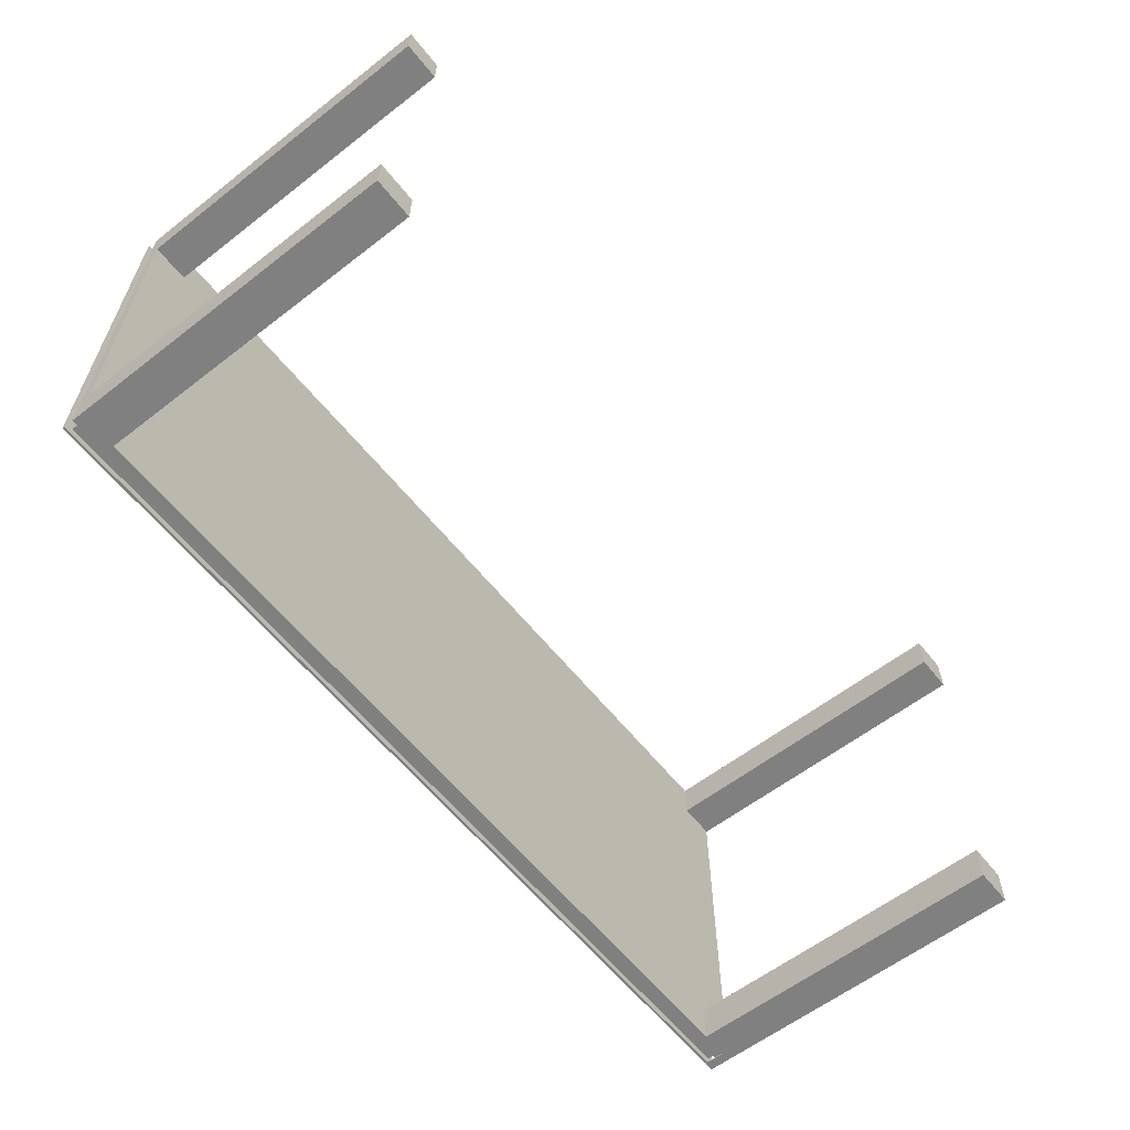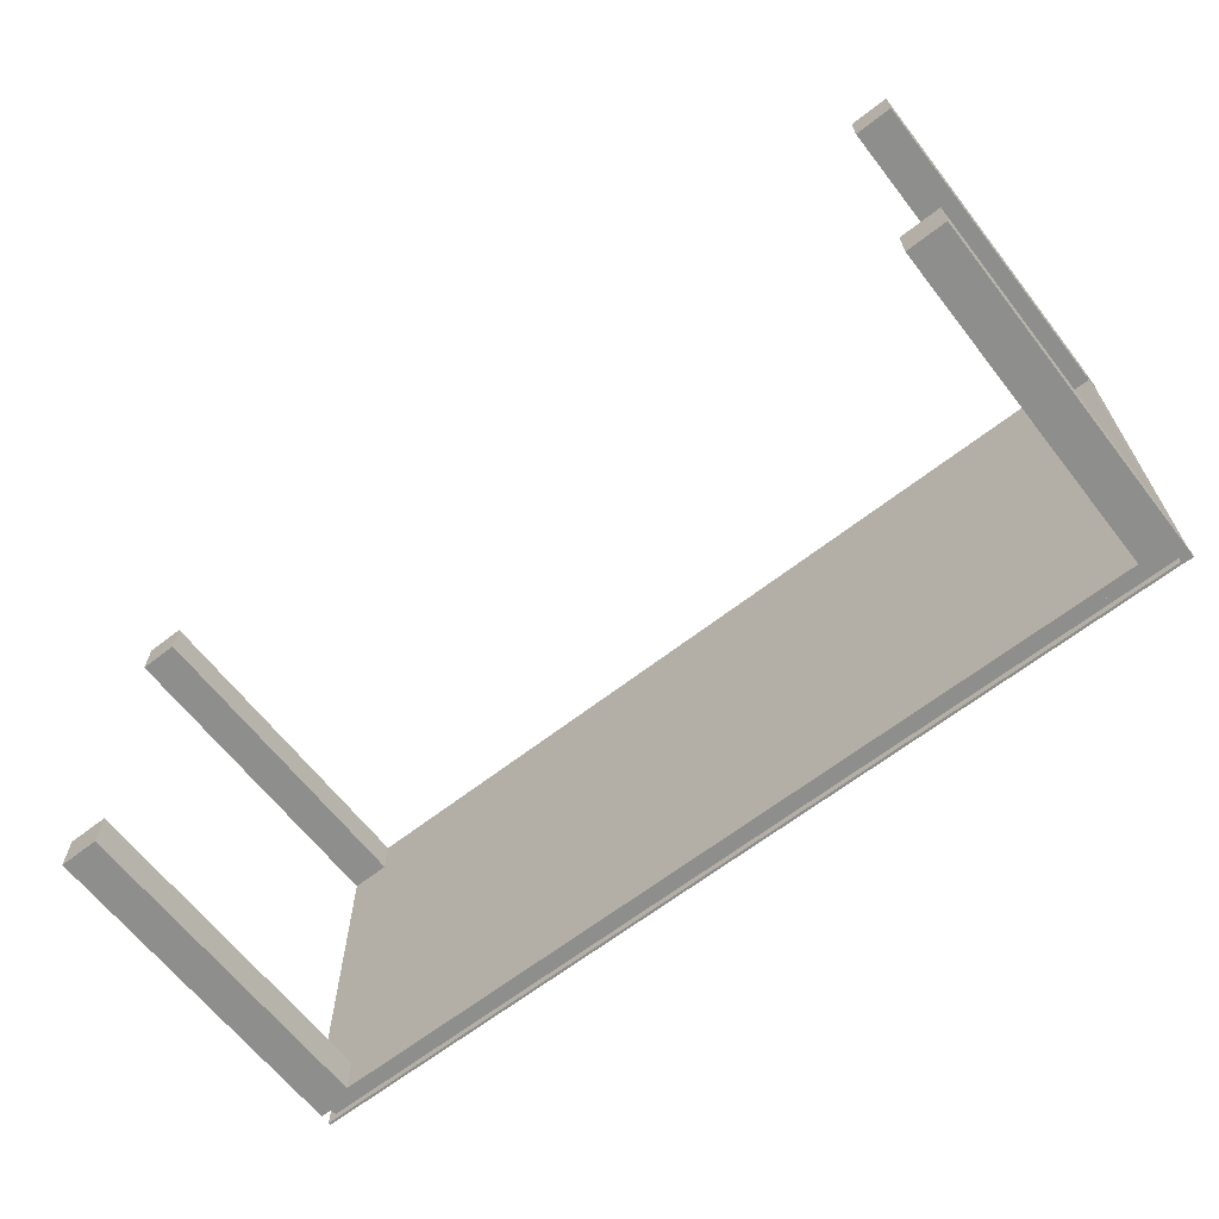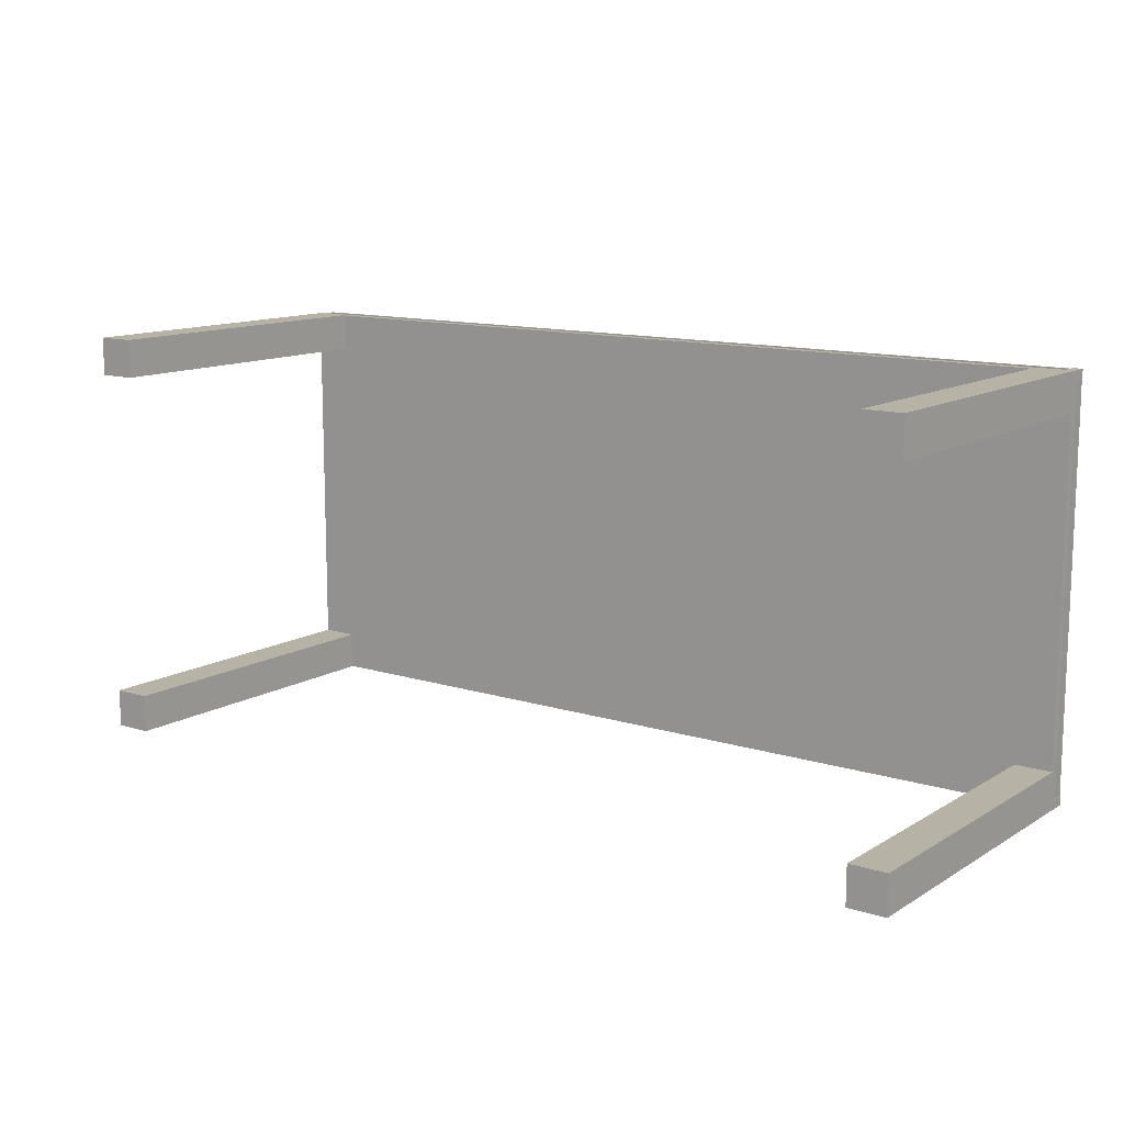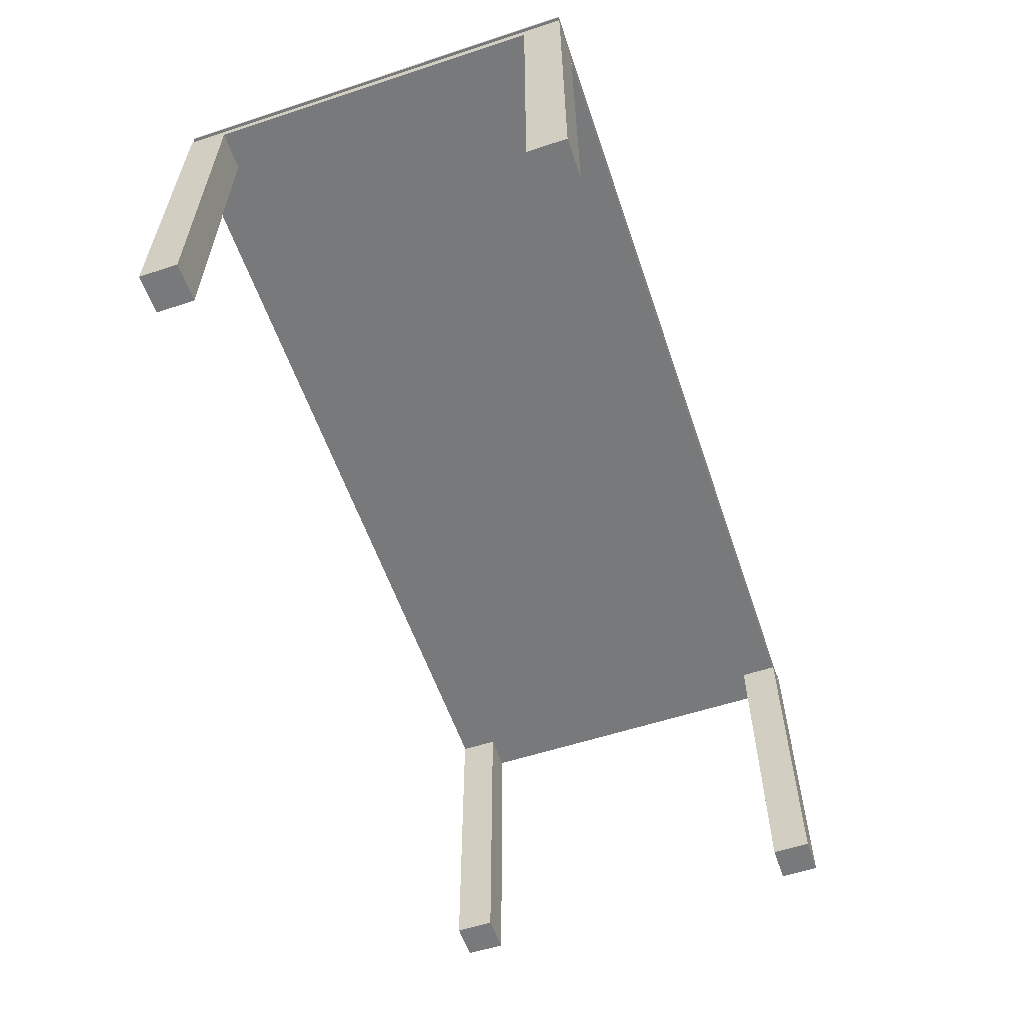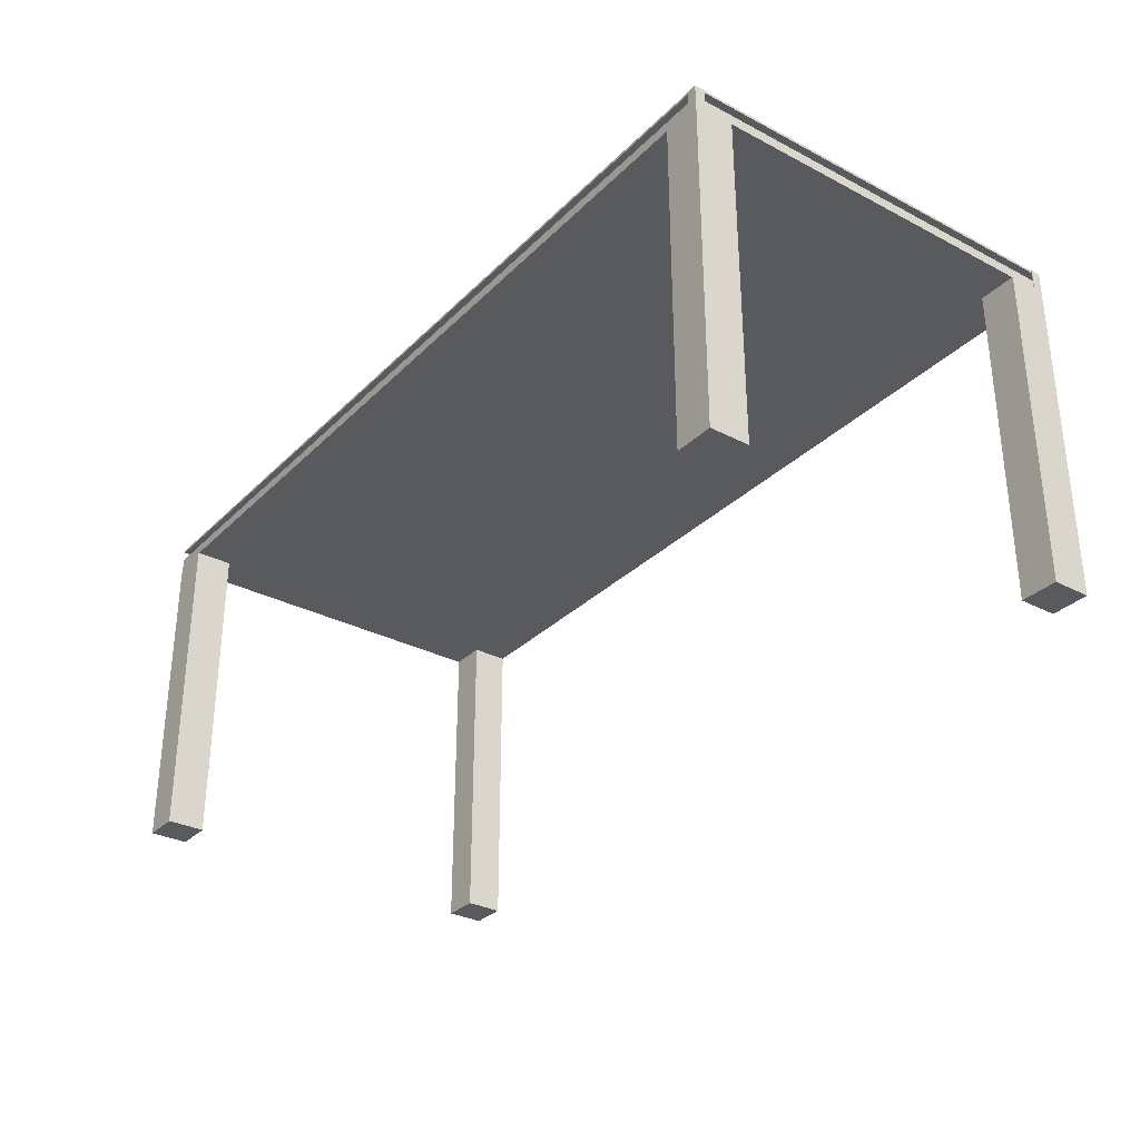
<metadata>
{"format":"obj","ext":"obj","renderer":"f3d","projection":"perspective","resolution":1024,"background":"white","views":[{"elev":-60.2,"azim":-51.6,"up":"+Z"},{"elev":-64.8,"azim":38.0,"up":"+Z"},{"elev":12.3,"azim":36.3,"up":"+Z"},{"elev":-57.7,"azim":-71.2,"up":"+Y"},{"elev":-31.3,"azim":53.6,"up":"+Y"}]}
</metadata>
<code>
v 0.3477 0.0318 -0.1939
v 0.3477 0.05217 -0.2024
v 0.3477 0.0318 -0.2024
v 0.3477 0.05217 -0.1939
v 0.3386 0.0318 -0.2024
v 0.3483 0.0318 -0.2024
v 0.3483 0.05217 -0.1939
v 0.3386 0.05217 -0.2024
v 0.3386 0.0318 -0.2029
v 0.3483 0.0318 -0.1939
v 0.3483 0.0318 -0.2029
v 0.3483 0.05217 -0.2029
v 0.3386 0.05217 -0.2029
v 0.3389 0.0318 0.1868
v 0.3474 0.05217 0.1868
v 0.3474 0.0318 0.1868
v 0.3389 0.05217 0.1868
v 0.3474 0.0318 0.1777
v 0.3474 0.0318 0.1873
v 0.3389 0.05217 0.1873
v 0.3474 0.05217 0.1777
v 0.348 0.0318 0.1777
v 0.3389 0.0318 0.1873
v 0.348 0.0318 0.1873
v 0.348 0.05217 0.1873
v 0.348 0.05217 0.1777
v 0.3409 0.0499 0.18
v 0.3477 0.0499 -0.2024
v 0.3477 0.0499 0.18
v 0.3409 0.0499 -0.1956
v 0.3477 0.05217 0.1868
v -0.512 0.0499 0.1868
v 0.3409 0.04085 -0.1956
v -0.5052 0.0499 -0.2024
v 0.3477 0.0499 0.1868
v -0.5052 0.0499 0.18
v 0.3409 0.04085 0.18
v -0.5052 0.0499 -0.1956
v -0.512 0.05217 -0.2024
v 0.3296 0.05217 -0.1843
v -0.512 0.0499 0.18
v -0.5052 0.04085 0.18
v -0.5052 0.04085 -0.1956
v -0.512 0.0499 -0.2024
v 0.3296 0.05217 0.1687
v -0.512 0.05217 0.1868
v 0.0762 0.05217 -0.1843
v 0.3296 0.04085 0.1687
v 0.04906 0.05217 -0.1843
v 0.0762 0.04085 -0.1843
v 0.0762 0.05217 0.1687
v 0.3296 0.04085 -0.1843
v -0.4939 0.05217 0.1687
v -0.2043 0.05217 -0.1843
v 0.04906 0.05217 0.1687
v 0.3296 0.04085 -0.1933
v 0.0762 0.04085 0.1687
v -0.2315 0.05217 0.1687
v -0.4939 0.05217 -0.1843
v -0.2315 0.05217 -0.1843
v -0.2043 0.04085 -0.1843
v -0.2043 0.05217 0.1687
v 0.3386 0.04085 -0.1933
v 0.0762 0.04085 0.1777
v -0.2315 0.04085 0.1687
v -0.4939 0.04085 -0.1843
v 0.04906 0.04085 -0.1843
v 0.04906 0.04085 0.1687
v 0.0762 0.04085 -0.1933
v 0.3386 0.04085 0.1687
v -0.4939 0.04085 0.1687
v 0.04906 0.04085 -0.1933
v -0.2043 0.04085 0.1687
v 0.3386 0.04085 0.1777
v -0.503 0.04085 0.1777
v -0.2315 0.04085 -0.1843
v -0.503 0.04085 0.1687
v -0.2043 0.04085 -0.1933
v -0.2043 0.04085 0.1777
v -0.2315 0.04085 0.1777
v -0.2315 0.04085 -0.1933
v -0.4939 0.04085 -0.1933
v 0.04906 0.04085 0.1777
v -0.503 0.04085 -0.1933
v -0.512 0.04085 -0.2024
v 0.3477 0.04085 0.1868
v 0.3477 0.04085 -0.2024
v -0.512 0.04085 0.1868
v -0.512 0.0318 0.1868
v 0.3477 0.0318 0.1868
v -0.512 0.0318 -0.2024
v 0.3121 -0.2759 -0.1667
v 0.3483 -0.2759 -0.2029
v 0.3483 -0.2759 -0.1667
v 0.3121 -0.2759 -0.2029
v 0.3483 0.0318 -0.1667
v 0.3121 0.0318 -0.2029
v 0.3121 0.0318 -0.1667
v -0.512 -0.2759 0.1873
v -0.4758 -0.2759 0.1511
v -0.4758 -0.2759 0.1873
v -0.512 -0.2759 0.1511
v -0.4758 0.0318 0.1873
v -0.512 0.0318 0.1511
v -0.4758 0.0318 0.1511
v -0.512 0.0318 0.1873
v 0.3121 -0.2759 0.1873
v 0.3483 -0.2759 0.1511
v 0.3483 -0.2759 0.1873
v 0.3121 -0.2759 0.1511
v 0.3483 0.0318 0.1873
v 0.3121 0.0318 0.1511
v 0.3483 0.0318 0.1511
v 0.3121 0.0318 0.1873
v -0.512 -0.2759 -0.1662
v -0.4758 -0.2759 -0.2024
v -0.4758 -0.2759 -0.1662
v -0.512 -0.2759 -0.2024
v -0.4758 0.0318 -0.1662
v -0.4758 0.0318 -0.2024
v -0.512 0.0318 -0.1662
g mesh1_mesh1-geometry
f 1 2 3
f 2 1 4
f 3 2 1
f 4 1 2
f 2 5 3
f 3 5 2
f 6 1 3
f 3 1 6
f 1 7 4
f 4 7 1
f 4 7 2
f 2 7 4
f 5 2 8
f 8 2 5
f 9 3 5
f 5 3 9
f 1 6 10
f 10 6 1
f 3 11 6
f 6 11 3
f 7 1 10
f 10 1 7
f 12 2 7
f 7 2 12
f 2 13 8
f 8 13 2
f 13 5 8
f 8 5 13
f 11 3 9
f 9 3 11
f 5 13 9
f 9 13 5
f 6 7 10
f 10 7 6
f 11 7 6
f 6 7 11
f 2 12 13
f 13 12 2
f 7 11 12
f 12 11 7
f 13 11 9
f 9 11 13
f 11 13 12
f 12 13 11
g mesh2_mesh2-geometry
l 1 3
l 4 1
l 1 10
l 3 2
l 5 3
l 3 6
l 2 4
l 4 7
l 7 10
l 10 6
l 2 8
l 5 9
l 8 5
l 6 11
l 12 7
l 8 13
l 9 11
l 13 9
l 11 12
l 12 13
g mesh3_mesh3-geometry
f 14 15 16
f 15 14 17
f 16 15 14
f 17 14 15
f 15 18 16
f 16 18 15
f 19 14 16
f 16 14 19
f 14 20 17
f 17 20 14
f 17 20 15
f 15 20 17
f 18 15 21
f 21 15 18
f 22 16 18
f 18 16 22
f 14 19 23
f 23 19 14
f 16 24 19
f 19 24 16
f 20 14 23
f 23 14 20
f 25 15 20
f 20 15 25
f 15 26 21
f 21 26 15
f 26 18 21
f 21 18 26
f 24 16 22
f 22 16 24
f 18 26 22
f 22 26 18
f 19 20 23
f 23 20 19
f 24 20 19
f 19 20 24
f 15 25 26
f 26 25 15
f 20 24 25
f 25 24 20
f 26 24 22
f 22 24 26
f 24 26 25
f 25 26 24
g mesh4_mesh4-geometry
l 14 16
l 17 14
l 14 23
l 16 15
l 18 16
l 16 19
l 15 17
l 17 20
l 20 23
l 23 19
l 15 21
l 18 22
l 21 18
l 19 24
l 25 20
l 21 26
l 22 24
l 26 22
l 24 25
l 25 26
g mesh5_mesh5-geometry
f 27 28 29
f 28 27 30
f 29 28 27
f 30 27 28
f 28 31 29
f 29 31 28
f 29 32 27
f 27 32 29
f 27 33 30
f 30 33 27
f 28 30 34
f 34 30 28
f 31 28 2
f 2 28 31
f 29 31 35
f 35 31 29
f 32 29 35
f 35 29 32
f 27 32 36
f 36 32 27
f 33 27 37
f 37 27 33
f 33 38 30
f 30 38 33
f 34 30 38
f 38 30 34
f 34 39 28
f 28 39 34
f 28 39 2
f 2 39 28
f 2 40 31
f 31 40 2
f 31 32 35
f 35 32 31
f 36 32 41
f 41 32 36
f 42 27 36
f 36 27 42
f 27 42 37
f 37 42 27
f 38 33 43
f 43 33 38
f 38 41 34
f 34 41 38
f 39 34 44
f 44 34 39
f 40 2 39
f 39 2 40
f 45 31 40
f 40 31 45
f 32 31 46
f 46 31 32
f 46 41 32
f 32 41 46
f 41 38 36
f 36 38 41
f 38 42 36
f 36 42 38
f 42 38 43
f 43 38 42
f 34 41 44
f 44 41 34
f 41 39 44
f 44 39 41
f 40 39 47
f 47 39 40
f 31 45 46
f 46 45 31
f 40 48 45
f 45 48 40
f 39 41 46
f 46 41 39
f 47 39 49
f 49 39 47
f 50 40 47
f 47 40 50
f 46 45 51
f 51 45 46
f 48 40 52
f 52 40 48
f 48 51 45
f 45 51 48
f 46 53 39
f 39 53 46
f 49 39 54
f 54 39 49
f 47 49 51
f 51 49 47
f 40 50 52
f 52 50 40
f 51 50 47
f 47 50 51
f 46 51 55
f 55 51 46
f 56 48 52
f 52 48 56
f 51 48 57
f 57 48 51
f 46 58 53
f 53 58 46
f 59 39 53
f 53 39 59
f 54 39 60
f 60 39 54
f 61 49 54
f 54 49 61
f 55 51 49
f 49 51 55
f 50 56 52
f 52 56 50
f 50 51 57
f 57 51 50
f 46 55 62
f 62 55 46
f 63 48 56
f 56 48 63
f 48 64 57
f 57 64 48
f 46 62 58
f 58 62 46
f 65 53 58
f 58 53 65
f 60 39 59
f 59 39 60
f 53 66 59
f 59 66 53
f 54 60 62
f 62 60 54
f 49 61 67
f 67 61 49
f 62 61 54
f 54 61 62
f 49 68 55
f 55 68 49
f 56 50 69
f 69 50 56
f 68 62 55
f 55 62 68
f 48 63 70
f 70 63 48
f 70 64 48
f 48 64 70
f 58 62 60
f 60 62 58
f 53 65 71
f 71 65 53
f 60 65 58
f 58 65 60
f 66 60 59
f 59 60 66
f 66 53 71
f 71 53 66
f 61 72 67
f 67 72 61
f 68 49 67
f 67 49 68
f 61 62 73
f 73 62 61
f 62 68 73
f 73 68 62
f 64 70 74
f 74 70 64
f 65 75 71
f 71 75 65
f 65 60 76
f 76 60 65
f 60 66 76
f 76 66 60
f 77 66 71
f 71 66 77
f 72 61 78
f 78 61 72
f 68 79 73
f 73 79 68
f 75 65 80
f 80 65 75
f 71 75 77
f 77 75 71
f 66 81 76
f 76 81 66
f 66 77 82
f 82 77 66
f 79 68 83
f 83 68 79
f 81 66 82
f 82 66 81
f 82 77 84
f 84 77 82
g mesh6_mesh6-geometry
l 39 2
l 39 46
l 44 39
l 2 31
l 28 2
l 46 31
l 46 32
l 44 34
l 44 41
l 31 35
l 34 28
l 28 29
l 32 41
l 35 32
l 34 38
l 41 36
l 35 29
l 29 27
l 38 30
l 38 36
l 38 43
l 27 36
l 36 42
l 30 27
l 27 37
l 30 33
g mesh7_mesh7-geometry
l 62 55
l 62 73
l 62 54
l 55 68
l 55 49
l 73 68
l 54 61
l 49 54
l 49 67
l 67 61
g mesh8_mesh8-geometry
l 53 58
l 59 53
l 53 71
l 58 65
l 60 58
l 60 59
l 59 66
l 77 71
l 71 65
l 66 71
l 60 76
l 76 66
l 82 66
g mesh9_mesh9-geometry
l 51 45
l 51 57
l 51 47
l 45 40
l 45 48
l 57 48
l 40 47
l 47 50
l 40 52
l 48 52
l 70 48
l 52 50
l 56 52
g mesh10_mesh10-geometry
f 71 59 66
f 59 71 53
f 66 59 71
f 53 71 59
f 59 76 66
f 66 76 59
f 76 71 66
f 66 71 76
f 71 58 53
f 53 58 71
f 58 59 53
f 53 59 58
f 76 59 60
f 60 59 76
f 71 76 65
f 65 76 71
f 58 71 65
f 65 71 58
f 59 58 60
f 60 58 59
f 58 76 60
f 60 76 58
f 76 58 65
f 65 58 76
g mesh11_mesh11-geometry
l 53 59
l 71 53
l 58 53
l 66 59
l 59 60
l 71 66
l 65 71
l 65 58
l 60 58
l 66 76
l 76 60
l 76 65
g mesh12_mesh12-geometry
f 73 54 61
f 54 73 62
f 61 54 73
f 62 73 54
f 54 67 61
f 61 67 54
f 67 73 61
f 61 73 67
f 73 55 62
f 62 55 73
f 55 54 62
f 62 54 55
f 67 54 49
f 49 54 67
f 73 67 68
f 68 67 73
f 55 73 68
f 68 73 55
f 54 55 49
f 49 55 54
f 55 67 49
f 49 67 55
f 67 55 68
f 68 55 67
g mesh13_mesh13-geometry
l 62 54
l 73 62
l 55 62
l 61 54
l 54 49
l 73 61
l 68 73
l 68 55
l 49 55
l 61 67
l 67 49
l 67 68
g mesh14_mesh14-geometry
f 57 47 50
f 47 57 51
f 50 47 57
f 51 57 47
f 47 52 50
f 50 52 47
f 52 57 50
f 50 57 52
f 57 45 51
f 51 45 57
f 45 47 51
f 51 47 45
f 52 47 40
f 40 47 52
f 57 52 48
f 48 52 57
f 45 57 48
f 48 57 45
f 47 45 40
f 40 45 47
f 45 52 40
f 40 52 45
f 52 45 48
f 48 45 52
g mesh15_mesh15-geometry
l 51 47
l 57 51
l 45 51
l 50 47
l 47 40
l 57 50
l 48 57
l 48 45
l 40 45
l 50 52
l 52 40
l 52 48
g mesh16_mesh16-geometry
f 85 86 87
f 86 85 88
g mesh16_mesh16-geometry
f 87 86 85
f 88 85 86
f 86 3 87
f 87 3 86
f 3 85 87
f 87 85 3
f 85 89 88
f 88 89 85
f 89 86 88
f 88 86 89
f 3 86 90
f 90 86 3
f 85 3 91
f 91 3 85
f 89 85 91
f 91 85 89
f 86 89 90
f 90 89 86
f 89 3 90
f 90 3 89
f 3 89 91
f 91 89 3
g mesh17_mesh17-geometry
l 89 91
l 89 88
l 90 89
l 91 85
l 91 3
l 3 90
l 90 86
l 3 87
g mesh18_mesh18-geometry
f 92 93 94
f 93 92 95
f 94 93 92
f 95 92 93
f 93 96 94
f 94 96 93
f 96 92 94
f 94 92 96
f 92 97 95
f 95 97 92
f 97 93 95
f 95 93 97
f 96 93 11
f 11 93 96
f 92 96 98
f 98 96 92
f 97 92 98
f 98 92 97
f 93 97 11
f 11 97 93
f 97 96 11
f 11 96 97
f 96 97 98
f 98 97 96
g mesh19_mesh19-geometry
l 97 95
l 97 98
l 11 97
l 95 92
l 93 95
l 98 92
l 98 96
l 96 11
l 11 93
l 92 94
l 94 93
l 96 94
g mesh18_mesh18-geometry
f 99 100 101
f 100 99 102
f 101 100 99
f 102 99 100
f 100 103 101
f 101 103 100
f 103 99 101
f 101 99 103
f 99 104 102
f 102 104 99
f 104 100 102
f 102 100 104
f 103 100 105
f 105 100 103
f 99 103 106
f 106 103 99
f 104 99 106
f 106 99 104
f 100 104 105
f 105 104 100
f 104 103 105
f 105 103 104
f 103 104 106
f 106 104 103
g mesh19_mesh19-geometry
l 104 102
l 104 106
l 105 104
l 102 99
l 100 102
l 106 99
l 106 103
l 103 105
l 105 100
l 99 101
l 101 100
l 103 101
g mesh18_mesh18-geometry
f 107 108 109
f 108 107 110
f 109 108 107
f 110 107 108
f 108 111 109
f 109 111 108
f 111 107 109
f 109 107 111
f 107 112 110
f 110 112 107
f 112 108 110
f 110 108 112
f 111 108 113
f 113 108 111
f 107 111 114
f 114 111 107
f 112 107 114
f 114 107 112
f 108 112 113
f 113 112 108
f 112 111 113
f 113 111 112
f 111 112 114
f 114 112 111
g mesh19_mesh19-geometry
l 112 110
l 112 114
l 113 112
l 110 107
l 108 110
l 114 107
l 114 111
l 111 113
l 113 108
l 107 109
l 109 108
l 111 109
g mesh18_mesh18-geometry
f 115 116 117
f 116 115 118
f 117 116 115
f 118 115 116
f 116 119 117
f 117 119 116
f 119 115 117
f 117 115 119
f 115 91 118
f 118 91 115
f 91 116 118
f 118 116 91
f 119 116 120
f 120 116 119
f 115 119 121
f 121 119 115
f 91 115 121
f 121 115 91
f 116 91 120
f 120 91 116
f 91 119 120
f 120 119 91
f 119 91 121
f 121 91 119
g mesh19_mesh19-geometry
l 91 118
l 91 121
l 120 91
l 118 115
l 116 118
l 121 115
l 121 119
l 119 120
l 120 116
l 115 117
l 117 116
l 119 117

</code>
